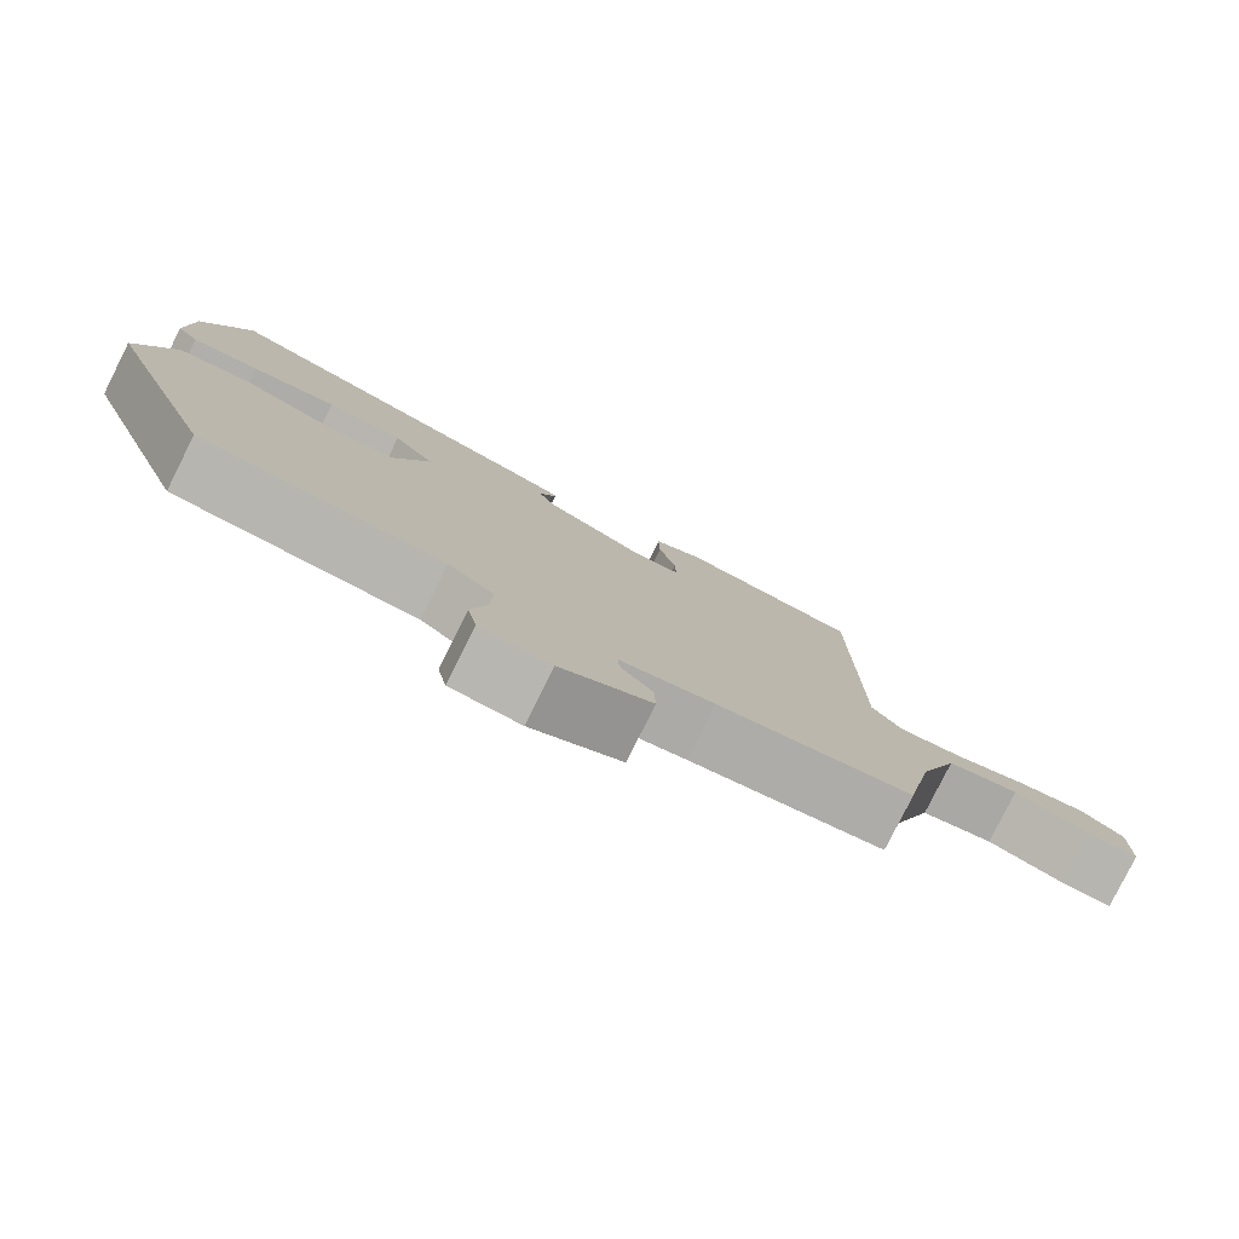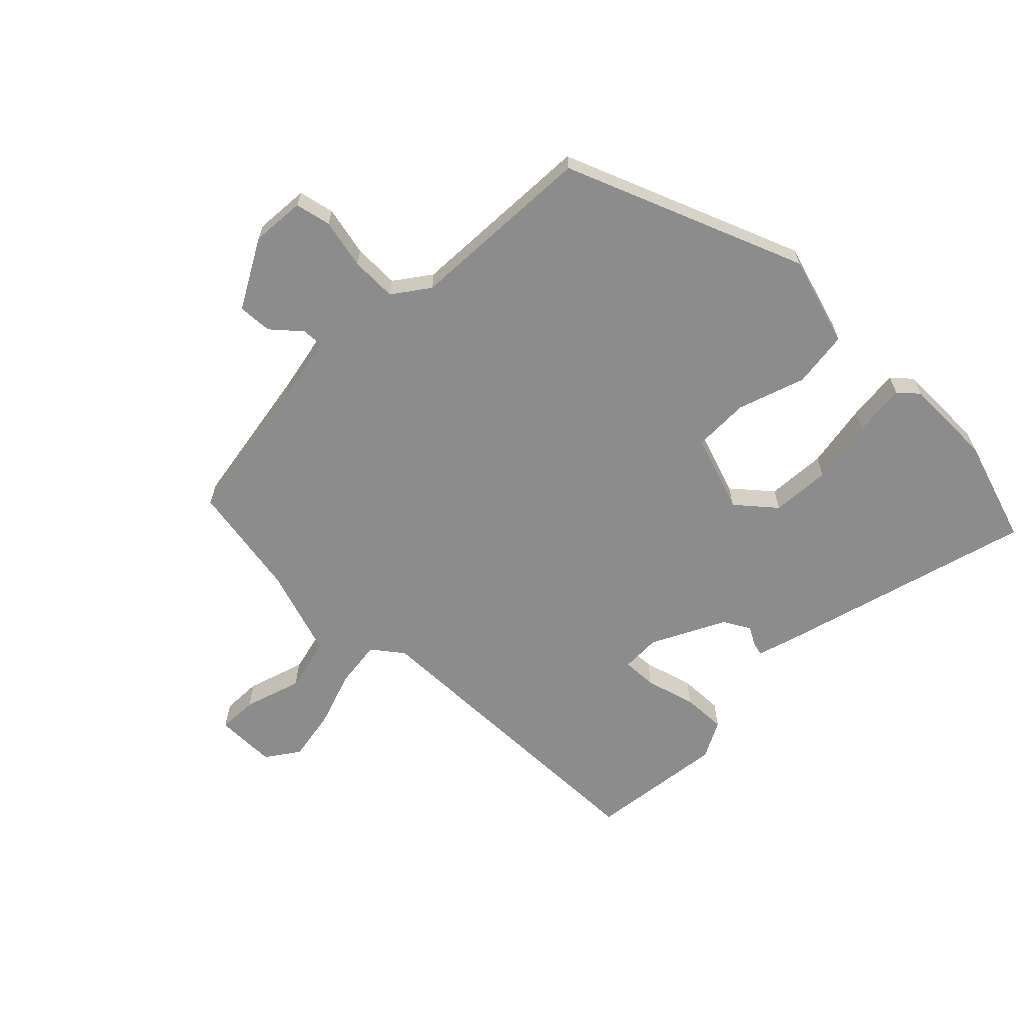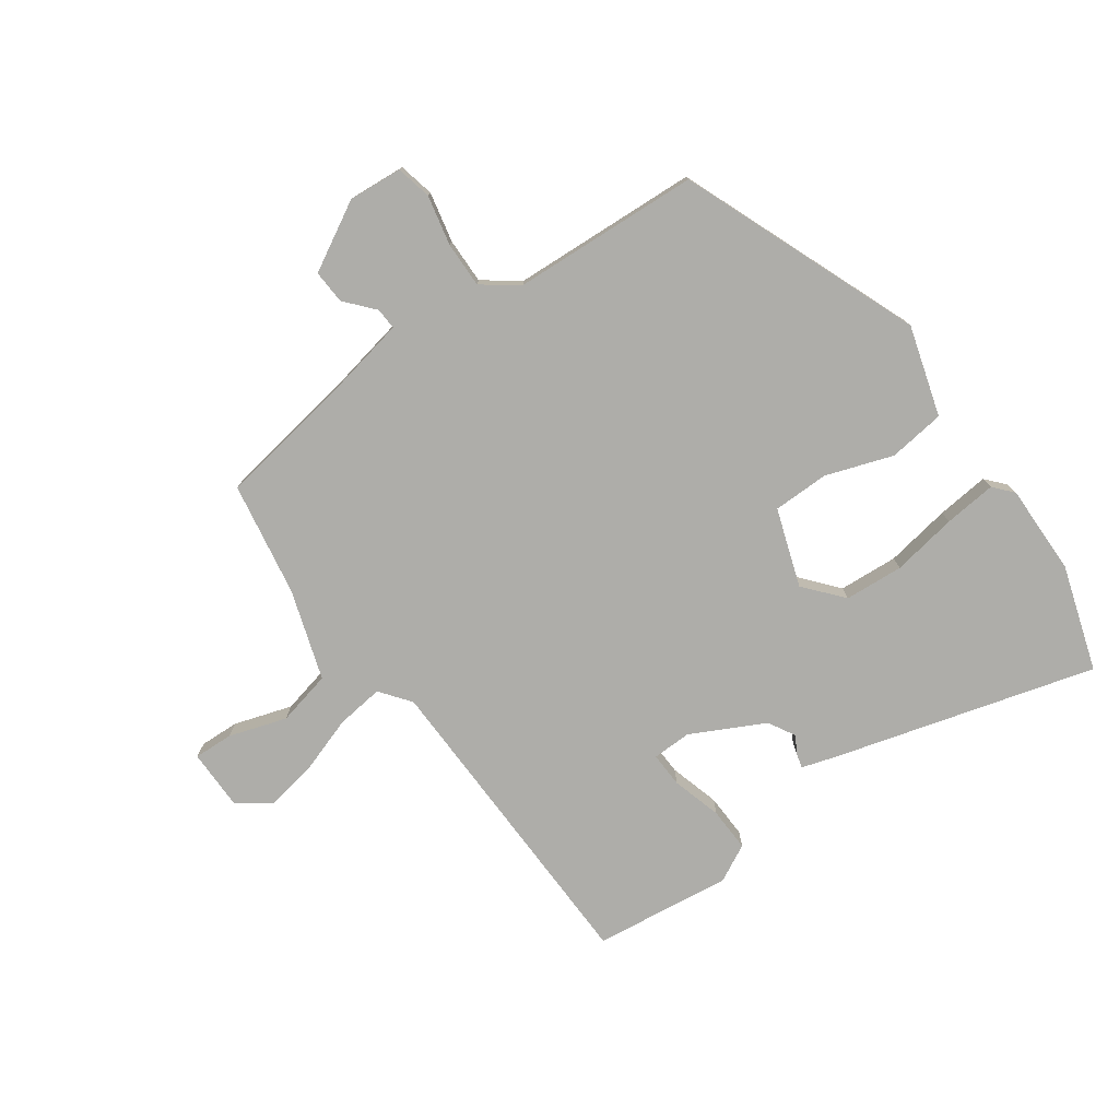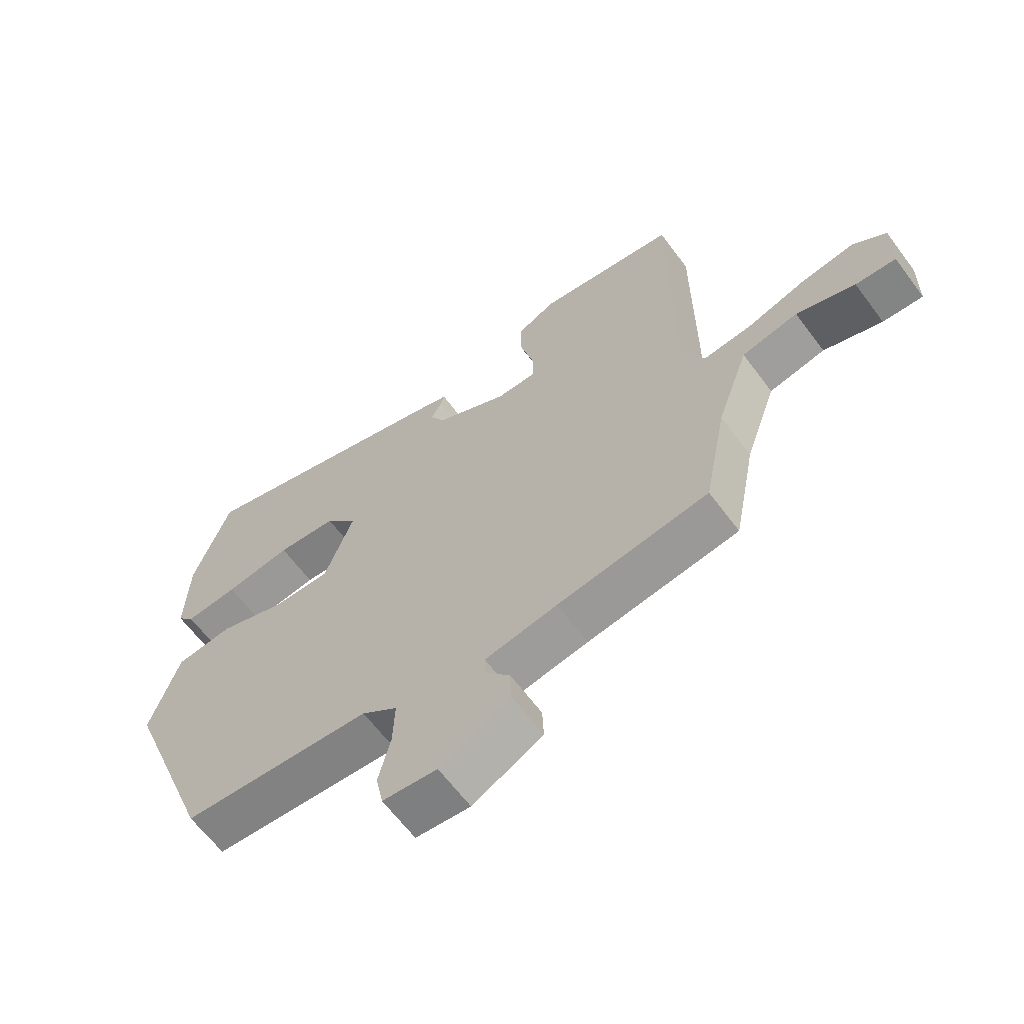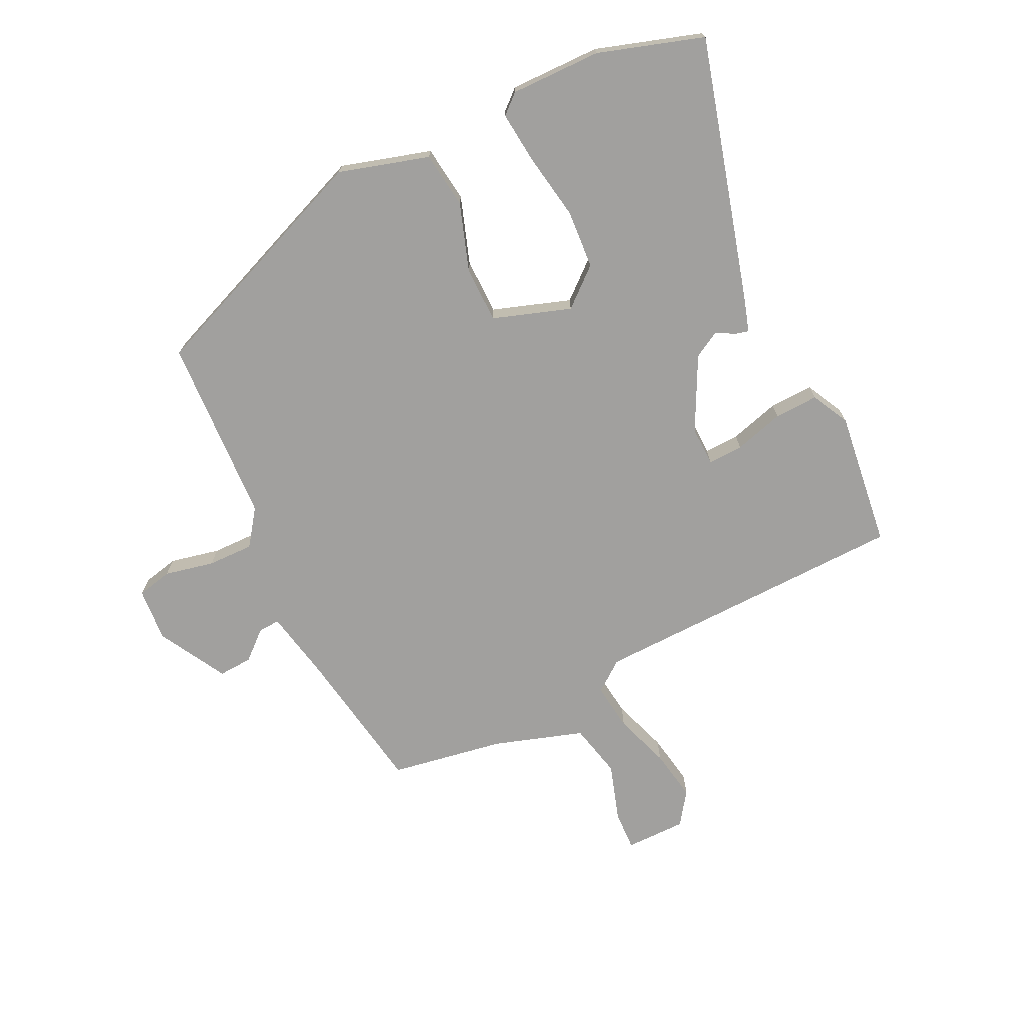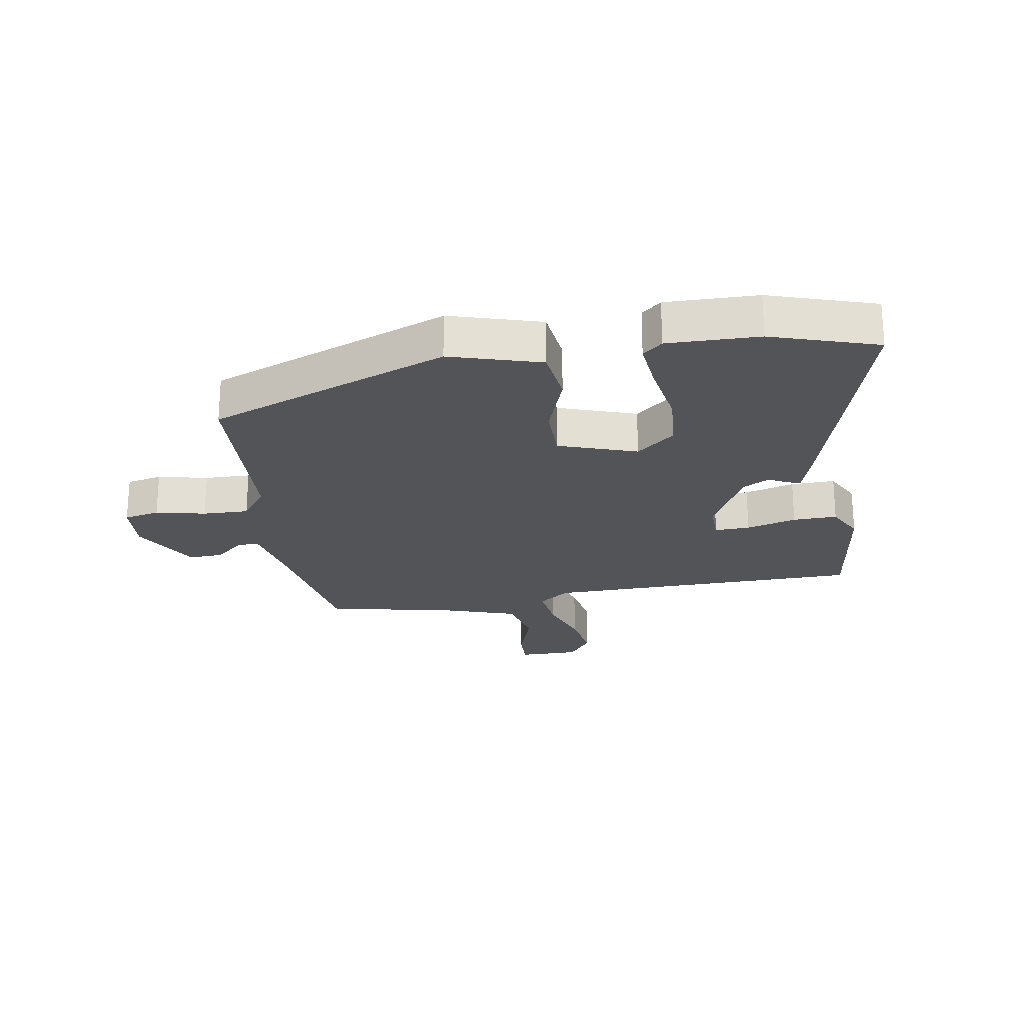
<metadata>
{"format":"obj","ext":"obj","renderer":"f3d","projection":"perspective","resolution":1024,"background":"white","views":[{"elev":-80.0,"azim":-26.6,"up":"+Z"},{"elev":-64.2,"azim":-133.4,"up":"+Y"},{"elev":-77.1,"azim":-143.3,"up":"+Y"},{"elev":-63.7,"azim":36.7,"up":"+Z"},{"elev":-71.8,"azim":-62.8,"up":"+Y"},{"elev":-23.0,"azim":-79.6,"up":"+Y"}]}
</metadata>
<code>
v 0.493 0.07 -0.498
v 0.245 0.07 -0.533
v 0.126 0.07 -0.554
v 0.127 0.07 -0.59
v 0.168 0.07 -0.639
v 0.17 0.07 -0.696
v 0.054 0.07 -0.757
v -0.036 0.07 -0.748
v -0.048 0.07 -0.688
v -0.028 0.07 -0.605
v -0.025 0.07 -0.528
v -0.084 0.07 -0.483
v -0.397 0.07 -0.46
v -0.548 0.07 -0.056
v -0.5 0.07 0.094
v -0.405 0.07 0.104
v -0.293 0.07 0.063
v -0.199 0.07 0.062
v -0.152 0.07 0.191
v -0.205 0.07 0.256
v -0.304 0.07 0.265
v -0.414 0.07 0.249
v -0.502 0.07 0.242
v -0.53 0.07 0.275
v -0.525 0.07 0.427
v -0.465 0.07 0.602
v -0.033 0.07 0.471
v 0.027 0.07 0.451
v 0.021 0.07 0.429
v 0.003 0.07 0.398
v 0.027 0.07 0.353
v 0.148 0.07 0.288
v 0.214 0.07 0.288
v 0.213 0.07 0.347
v 0.191 0.07 0.431
v 0.19 0.07 0.505
v 0.254 0.07 0.536
v 0.483 0.07 0.502
v 0.484 0.07 -0.033
v 0.522 0.07 -0.085
v 0.602 0.07 -0.077
v 0.697 0.07 -0.047
v 0.784 0.07 -0.034
v 0.838 0.07 -0.074
v 0.836 0.07 -0.176
v 0.77 0.07 -0.172
v 0.674 0.07 -0.139
v 0.582 0.07 -0.158
v 0.53 0.07 -0.307
v 0.493 0 -0.498
v 0.245 0 -0.533
v 0.126 0 -0.554
v 0.127 0 -0.59
v 0.168 0 -0.639
v 0.17 0 -0.696
v 0.054 0 -0.757
v -0.036 0 -0.748
v -0.048 0 -0.688
v -0.028 0 -0.605
v -0.025 0 -0.528
v -0.084 0 -0.483
v -0.397 0 -0.46
v -0.548 0 -0.056
v -0.5 0 0.094
v -0.405 0 0.104
v -0.293 0 0.063
v -0.199 0 0.062
v -0.152 0 0.191
v -0.205 0 0.256
v -0.304 0 0.265
v -0.414 0 0.249
v -0.502 0 0.242
v -0.53 0 0.275
v -0.525 0 0.427
v -0.465 0 0.602
v -0.033 0 0.471
v 0.027 0 0.451
v 0.021 0 0.429
v 0.003 0 0.398
v 0.027 0 0.353
v 0.148 0 0.288
v 0.214 0 0.288
v 0.213 0 0.347
v 0.191 0 0.431
v 0.19 0 0.505
v 0.254 0 0.536
v 0.483 0 0.502
v 0.484 0 -0.033
v 0.522 0 -0.085
v 0.602 0 -0.077
v 0.697 0 -0.047
v 0.784 0 -0.034
v 0.838 0 -0.074
v 0.836 0 -0.176
v 0.77 0 -0.172
v 0.674 0 -0.139
v 0.582 0 -0.158
v 0.53 0 -0.307
f 45 46 47
f 44 45 47
f 43 44 47
f 42 43 47
f 41 42 47
f 40 41 47 48
f 37 38 39
f 36 37 39
f 35 36 39
f 34 35 39
f 33 34 39
f 32 33 39 40
f 40 48 49
f 32 40 49
f 31 32 49
f 28 29 30
f 27 28 30
f 26 27 30
f 25 26 30
f 24 25 30
f 23 24 30
f 22 23 30
f 21 22 30
f 20 21 30 31
f 15 16 17
f 14 15 17
f 13 14 17
f 12 13 17
f 11 12 17 18
f 8 9 10
f 7 8 10
f 6 7 10
f 5 6 10
f 4 5 10
f 3 4 10 11
f 11 18 19
f 3 11 19
f 2 3 19
f 31 49 1
f 20 31 1
f 19 20 1
f 1 2 19
f 96 95 94
f 96 94 93
f 96 93 92
f 96 92 91
f 96 91 90
f 97 96 90 89
f 88 87 86
f 88 86 85
f 88 85 84
f 88 84 83
f 88 83 82
f 89 88 82 81
f 98 97 89
f 98 89 81
f 98 81 80
f 79 78 77
f 79 77 76
f 79 76 75
f 79 75 74
f 79 74 73
f 79 73 72
f 79 72 71
f 79 71 70
f 80 79 70 69
f 66 65 64
f 66 64 63
f 66 63 62
f 66 62 61
f 67 66 61 60
f 59 58 57
f 59 57 56
f 59 56 55
f 59 55 54
f 59 54 53
f 60 59 53 52
f 68 67 60
f 68 60 52
f 68 52 51
f 50 98 80
f 50 80 69
f 50 69 68
f 68 51 50
f 1 50 51 2
f 2 51 52 3
f 3 52 53 4
f 4 53 54 5
f 5 54 55 6
f 6 55 56 7
f 7 56 57 8
f 8 57 58 9
f 9 58 59 10
f 10 59 60 11
f 11 60 61 12
f 12 61 62 13
f 13 62 63 14
f 14 63 64 15
f 15 64 65 16
f 16 65 66 17
f 17 66 67 18
f 18 67 68 19
f 19 68 69 20
f 20 69 70 21
f 21 70 71 22
f 22 71 72 23
f 23 72 73 24
f 24 73 74 25
f 25 74 75 26
f 26 75 76 27
f 27 76 77 28
f 28 77 78 29
f 29 78 79 30
f 30 79 80 31
f 31 80 81 32
f 32 81 82 33
f 33 82 83 34
f 34 83 84 35
f 35 84 85 36
f 36 85 86 37
f 37 86 87 38
f 38 87 88 39
f 39 88 89 40
f 40 89 90 41
f 41 90 91 42
f 42 91 92 43
f 43 92 93 44
f 44 93 94 45
f 45 94 95 46
f 46 95 96 47
f 47 96 97 48
f 48 97 98 49
f 49 98 50 1

</code>
